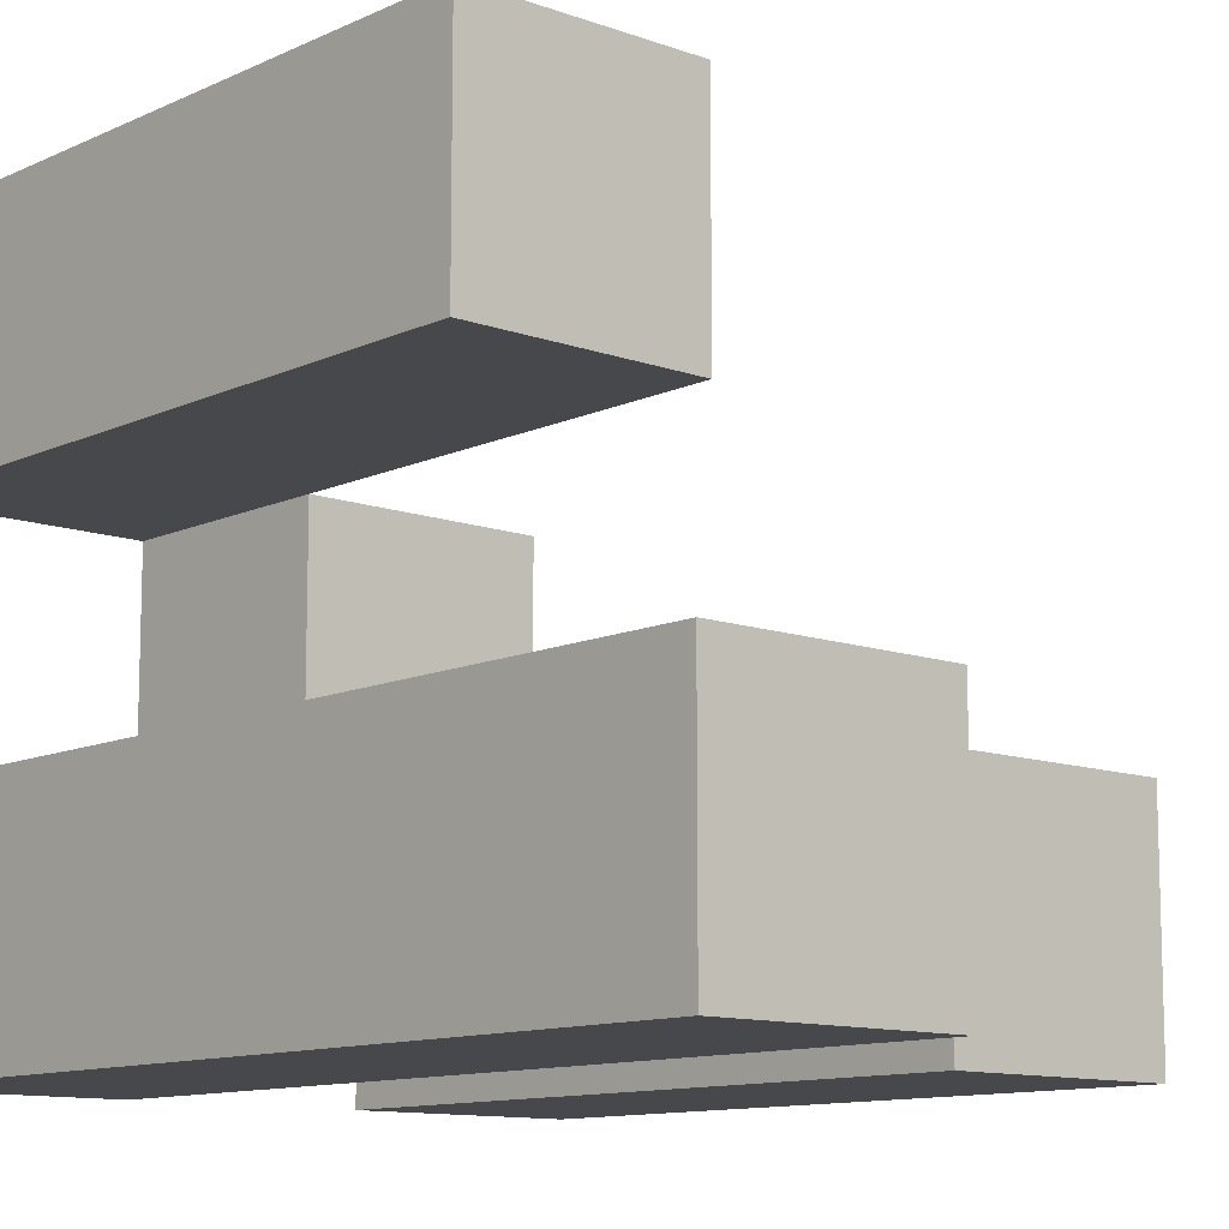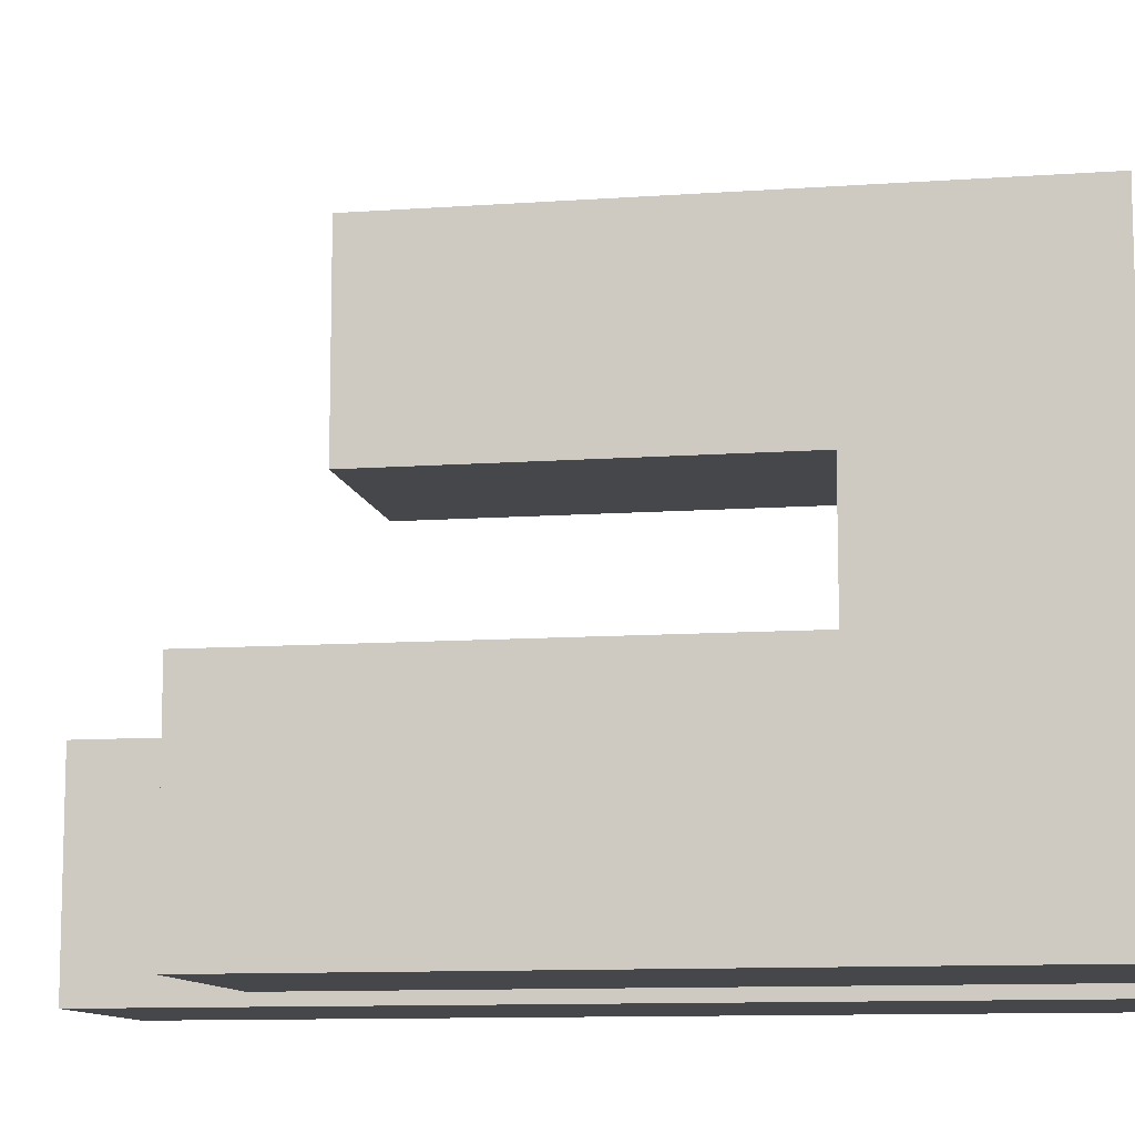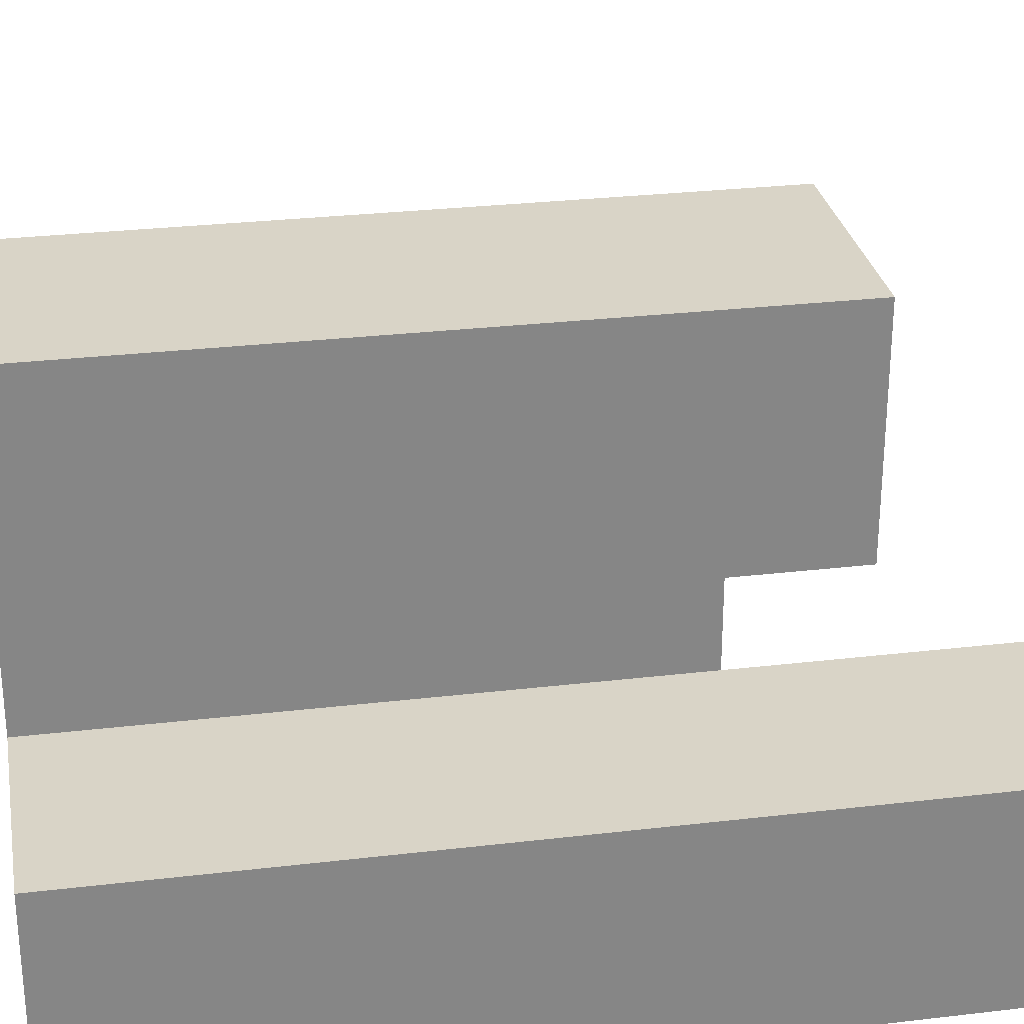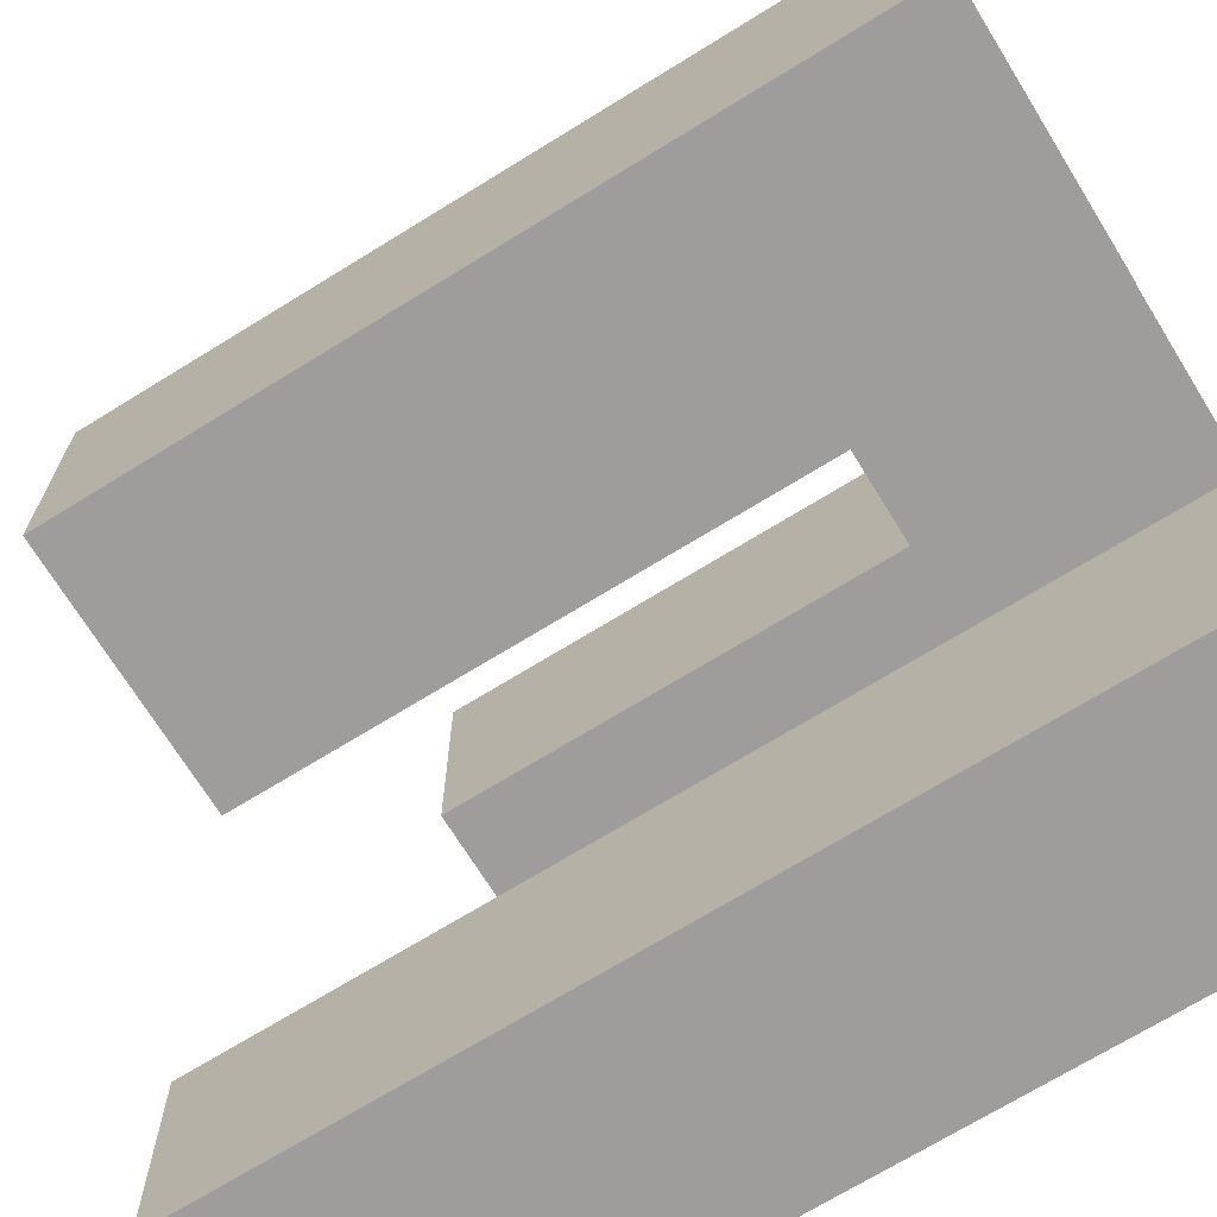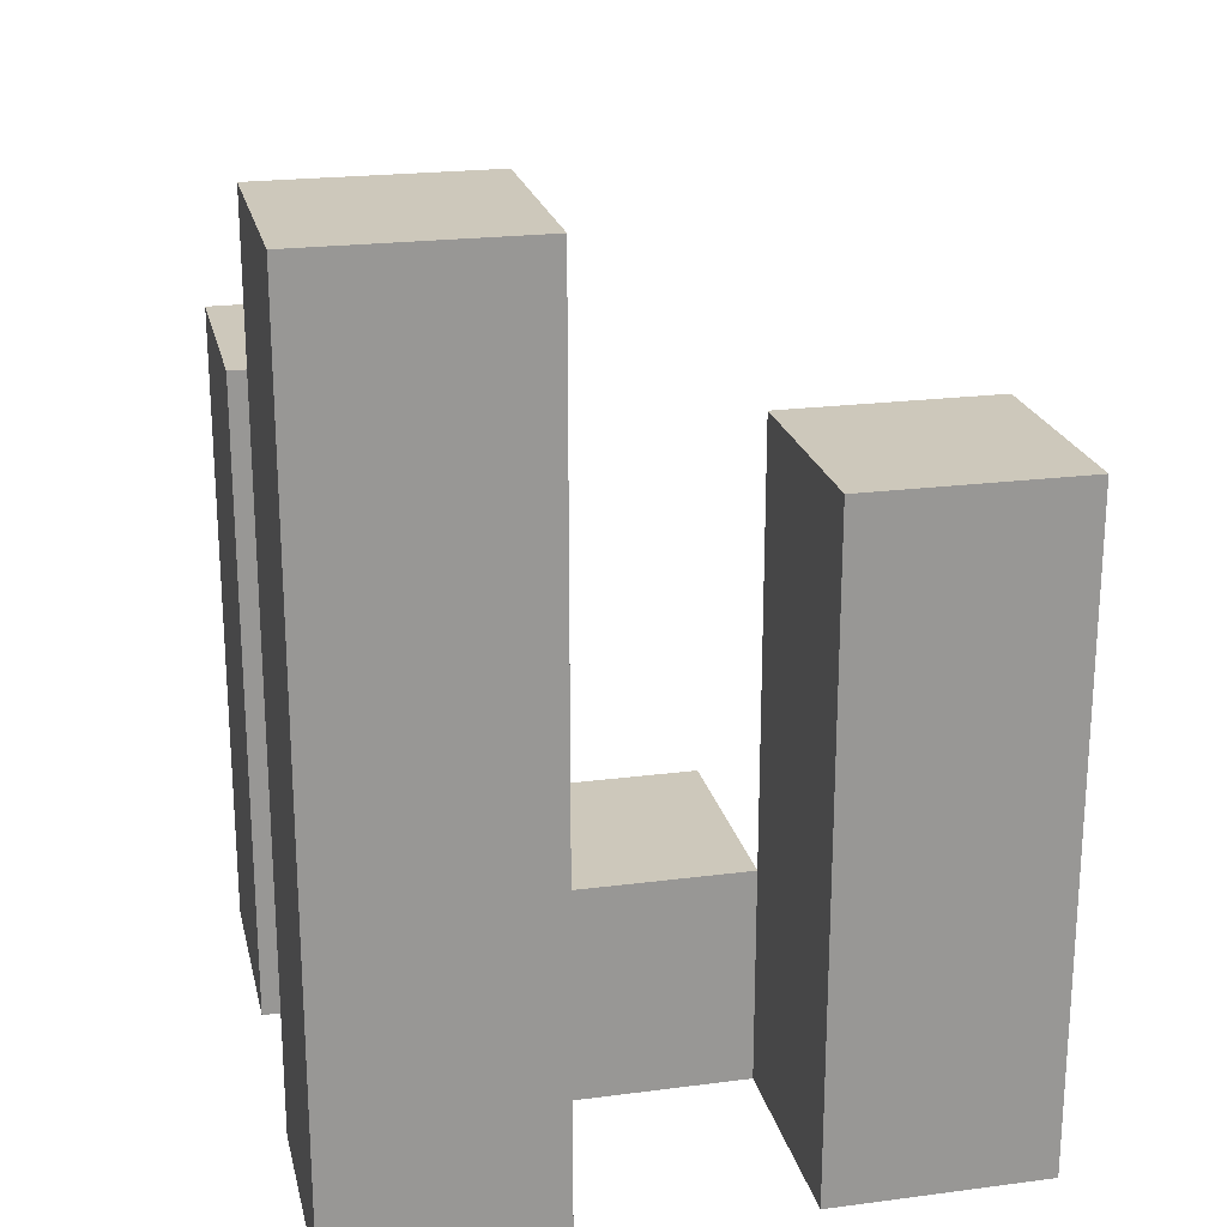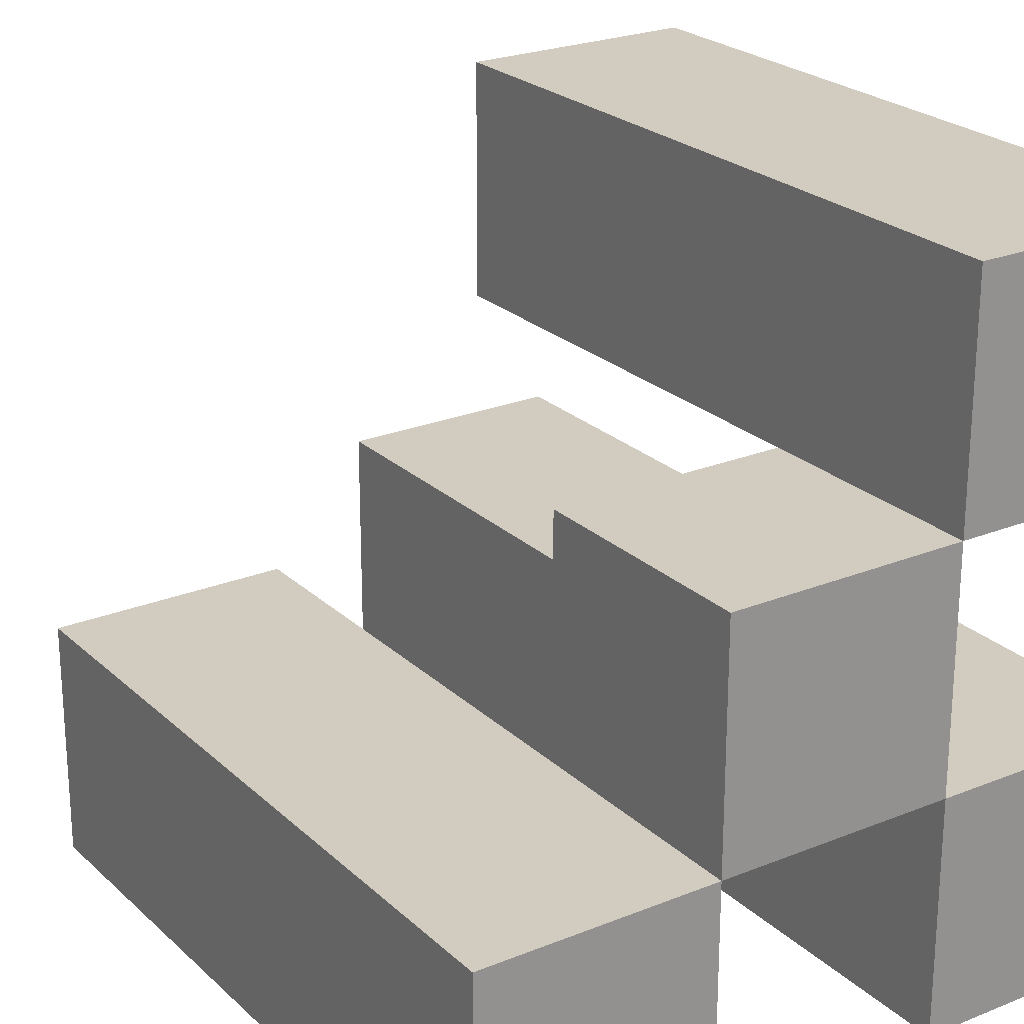
<metadata>
{"format":"obj","ext":"obj","renderer":"f3d","projection":"perspective","resolution":1024,"background":"white","views":[{"elev":-11.2,"azim":138.4,"up":"+Z"},{"elev":-10.6,"azim":-79.8,"up":"+Z"},{"elev":28.4,"azim":79.9,"up":"+Z"},{"elev":-70.4,"azim":-58.3,"up":"+Z"},{"elev":21.9,"azim":167.2,"up":"+Y"},{"elev":23.8,"azim":-34.0,"up":"+Z"}]}
</metadata>
<code>
o
v 13.5 0.9 17.6
v 13.6 0.9 17.6
v 13.7 0.9 17.6
v 13.8 0.9 17.6
v 13.5 1.2 17.6
v 13.6 1.2 17.6
v 13.7 1.3 17.6
v 13.8 1.3 17.6
v 13.6 0.9 17.7
v 13.7 0.9 17.7
v 13.6 1 17.7
v 13.7 1 17.7
v 13.7 0.9 17.8
v 13.8 0.9 17.8
v 13.7 1 17.8
v 13.7 1.2 17.8
v 13.8 1.2 17.8
v 13.5 0.9 17.7
v 13.6 0.9 17.7
v 13.7 0.9 17.7
v 13.8 0.9 17.7
v 13.6 1 17.7
v 13.7 1 17.7
v 13.5 1.2 17.7
v 13.6 1.2 17.7
v 13.7 1.3 17.7
v 13.8 1.3 17.7
v 13.6 0.9 17.8
v 13.7 0.9 17.8
v 13.6 1 17.8
v 13.7 1 17.8
v 13.7 0.9 17.9
v 13.8 0.9 17.9
v 13.7 1.2 17.9
v 13.8 1.2 17.9
v 13.5 0.9 17.6
v 13.5 1.2 17.6
v 13.5 0.9 17.7
v 13.5 1.2 17.7
v 13.6 0.9 17.7
v 13.6 1 17.7
v 13.6 0.9 17.8
v 13.6 1 17.8
v 13.7 0.9 17.6
v 13.7 1.3 17.6
v 13.7 0.9 17.7
v 13.7 1 17.7
v 13.7 1.3 17.7
v 13.7 0.9 17.8
v 13.7 1 17.8
v 13.7 1.2 17.8
v 13.7 0.9 17.9
v 13.7 1.2 17.9
v 13.6 0.9 17.6
v 13.6 1.2 17.6
v 13.6 0.9 17.7
v 13.6 1 17.7
v 13.6 1.2 17.7
v 13.7 0.9 17.7
v 13.7 1 17.7
v 13.7 0.9 17.8
v 13.7 1 17.8
v 13.8 0.9 17.6
v 13.8 1.3 17.6
v 13.8 0.9 17.7
v 13.8 1.3 17.7
v 13.8 0.9 17.8
v 13.8 1.2 17.8
v 13.8 0.9 17.9
v 13.8 1.2 17.9
v 13.5 0.9 17.6
v 13.5 0.9 17.7
v 13.6 0.9 17.6
v 13.6 0.9 17.7
v 13.6 0.9 17.8
v 13.7 0.9 17.6
v 13.7 0.9 17.7
v 13.7 0.9 17.8
v 13.7 0.9 17.9
v 13.8 0.9 17.6
v 13.8 0.9 17.7
v 13.8 0.9 17.8
v 13.8 0.9 17.9
v 13.6 1 17.7
v 13.6 1 17.8
v 13.7 1 17.7
v 13.7 1 17.8
v 13.5 1.2 17.6
v 13.5 1.2 17.7
v 13.6 1.2 17.6
v 13.6 1.2 17.7
v 13.7 1.2 17.8
v 13.7 1.2 17.9
v 13.8 1.2 17.8
v 13.8 1.2 17.9
v 13.7 1.3 17.6
v 13.7 1.3 17.7
v 13.8 1.3 17.6
v 13.8 1.3 17.7
f 5 2 1
f 6 2 5
f 7 4 3
f 8 4 7
f 11 10 9
f 12 10 11
f 15 14 13
f 16 14 15
f 17 14 16
f 18 19 22
f 20 21 23
f 18 22 24
f 24 22 25
f 23 21 26
f 26 21 27
f 28 29 30
f 30 29 31
f 32 33 34
f 34 33 35
f 38 37 36
f 39 37 38
f 42 41 40
f 43 41 42
f 46 45 44
f 47 45 46
f 48 45 47
f 52 50 49
f 52 51 50
f 53 51 52
f 54 55 56
f 56 55 57
f 57 55 58
f 59 60 61
f 61 60 62
f 63 64 65
f 65 64 66
f 67 68 69
f 69 68 70
f 73 72 71
f 74 72 73
f 77 75 74
f 78 75 77
f 80 77 76
f 81 77 80
f 82 79 78
f 83 79 82
f 84 85 86
f 86 85 87
f 88 89 90
f 90 89 91
f 92 93 94
f 94 93 95
f 96 97 98
f 98 97 99

</code>
